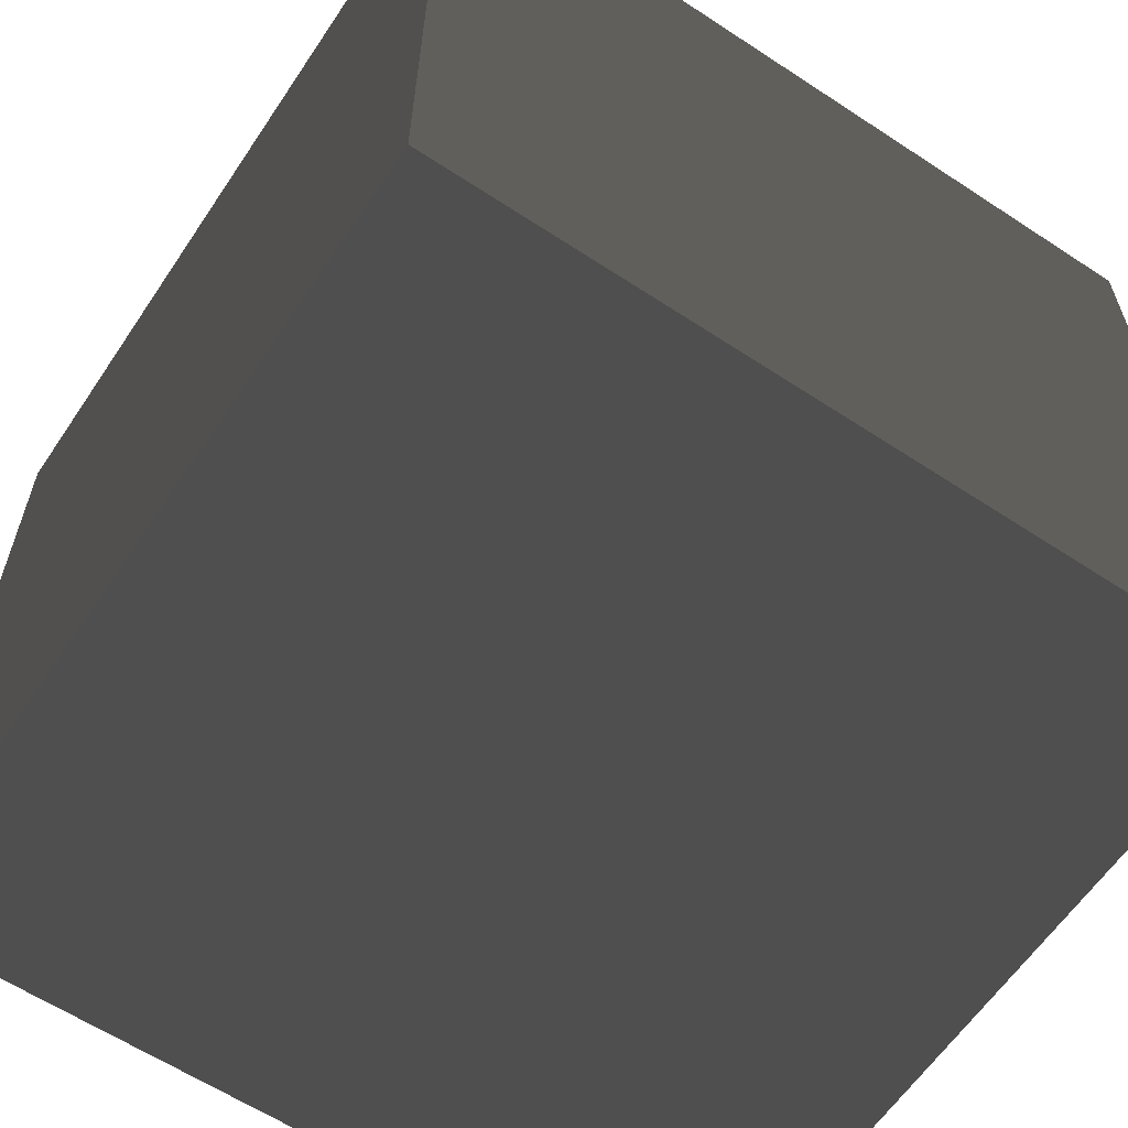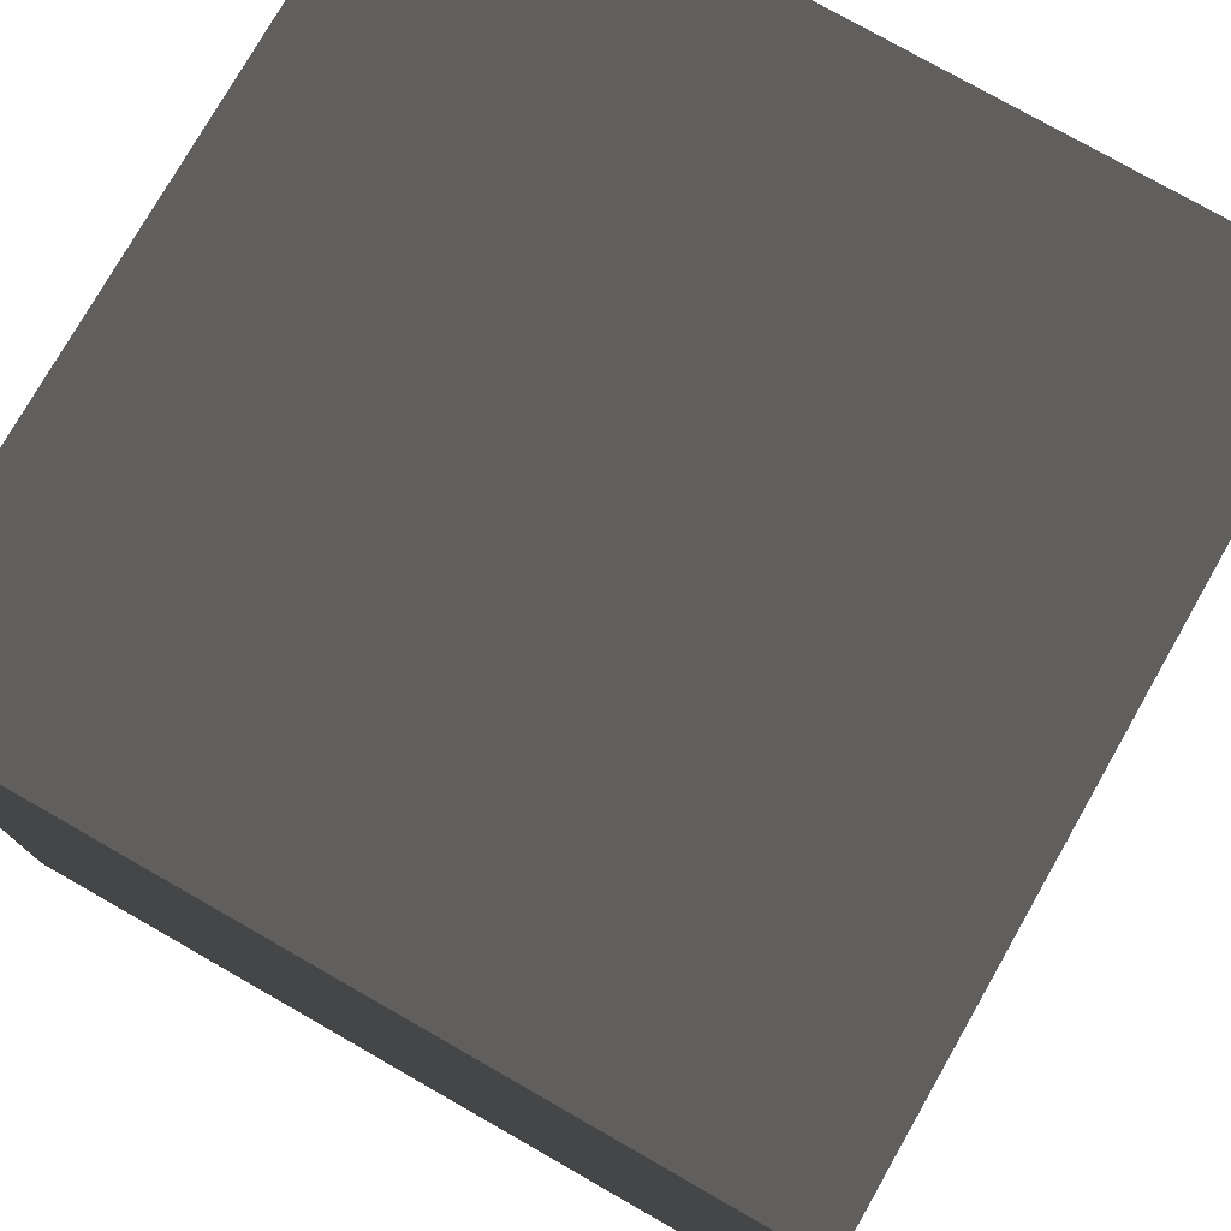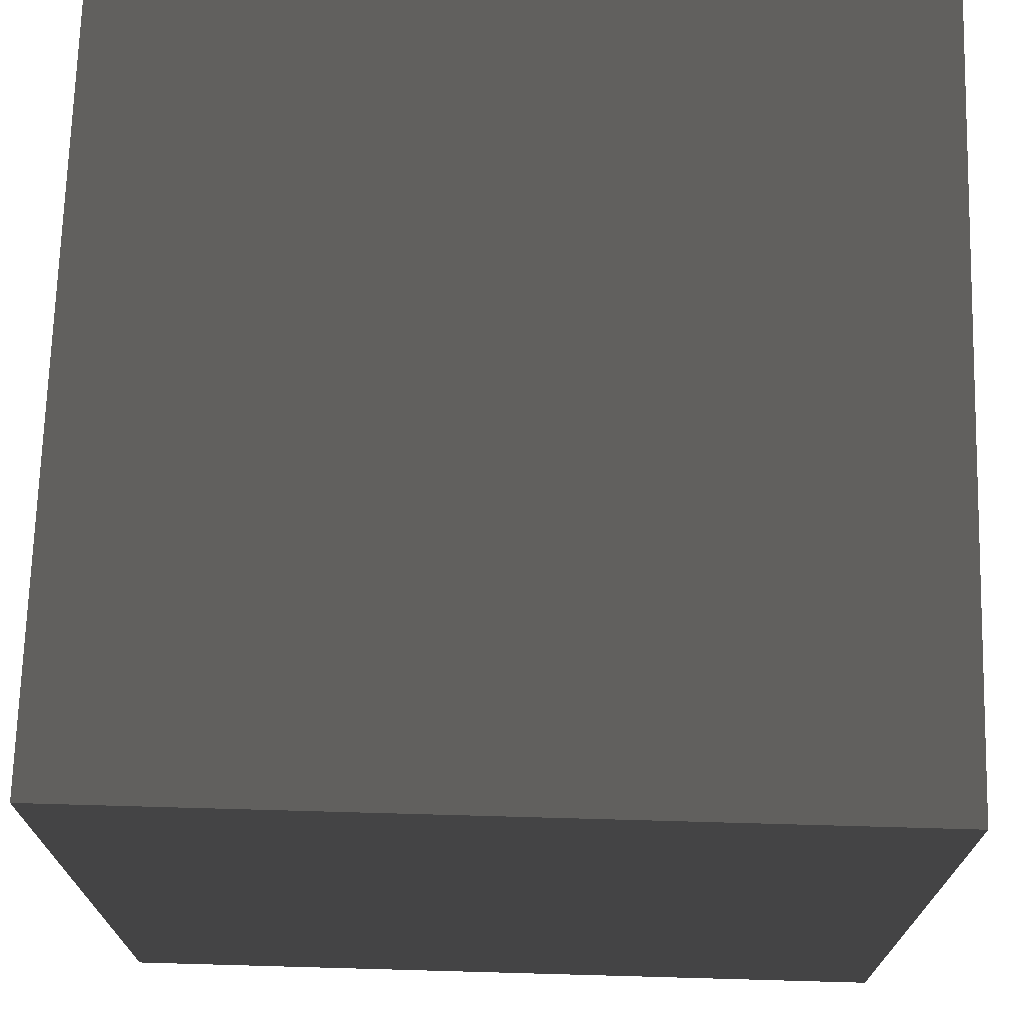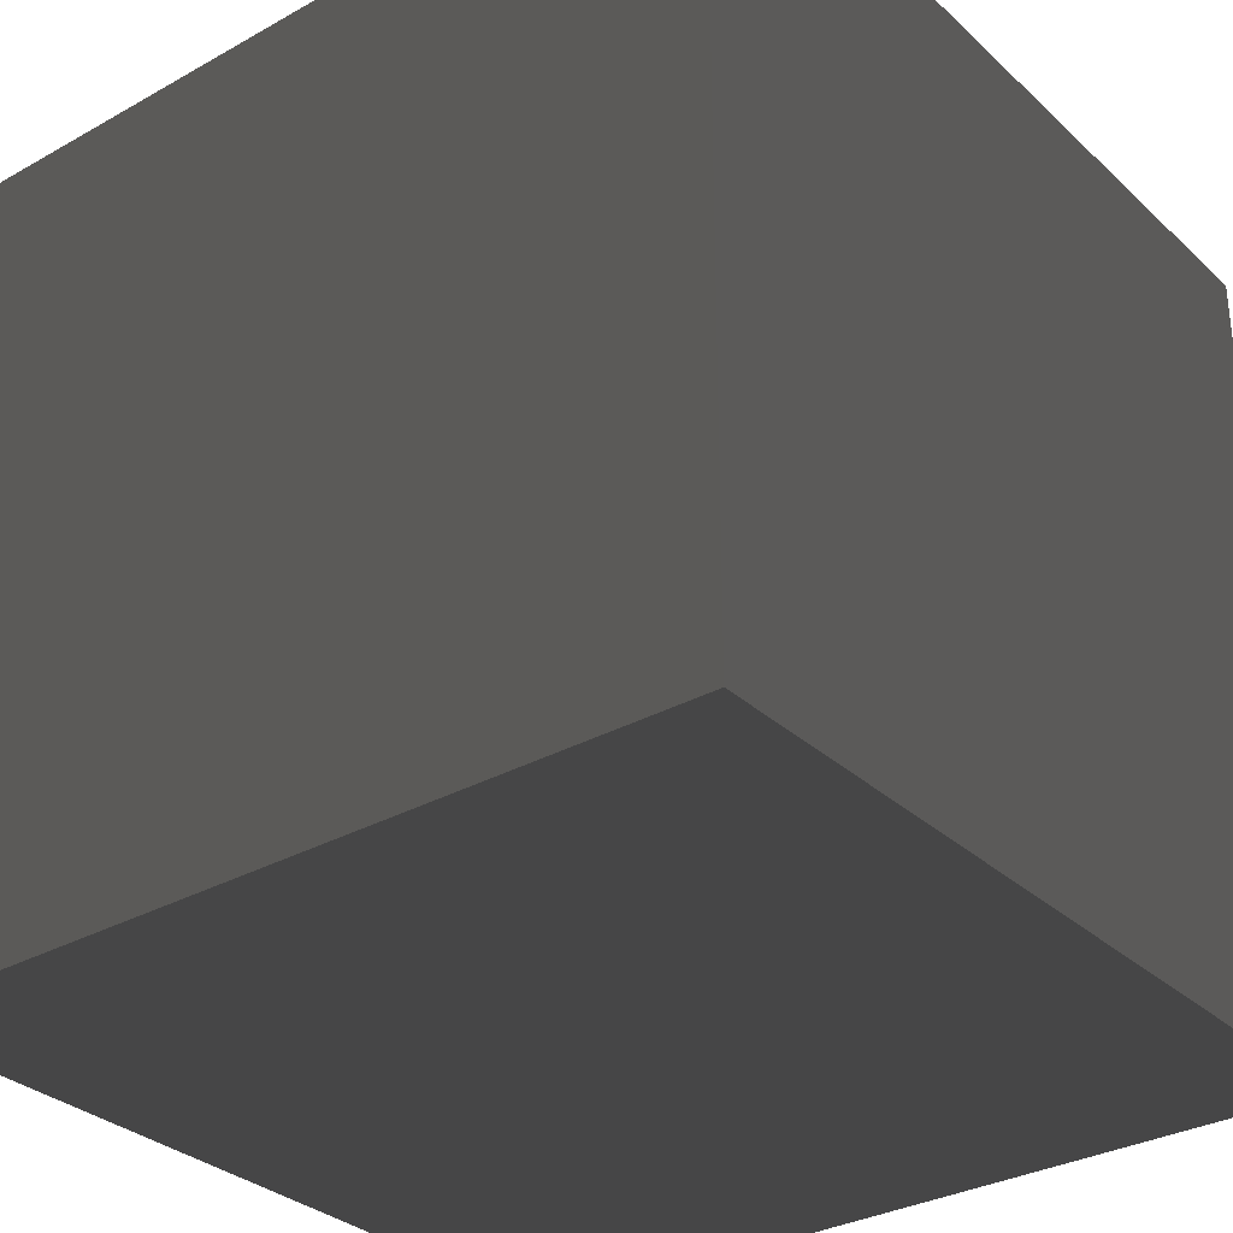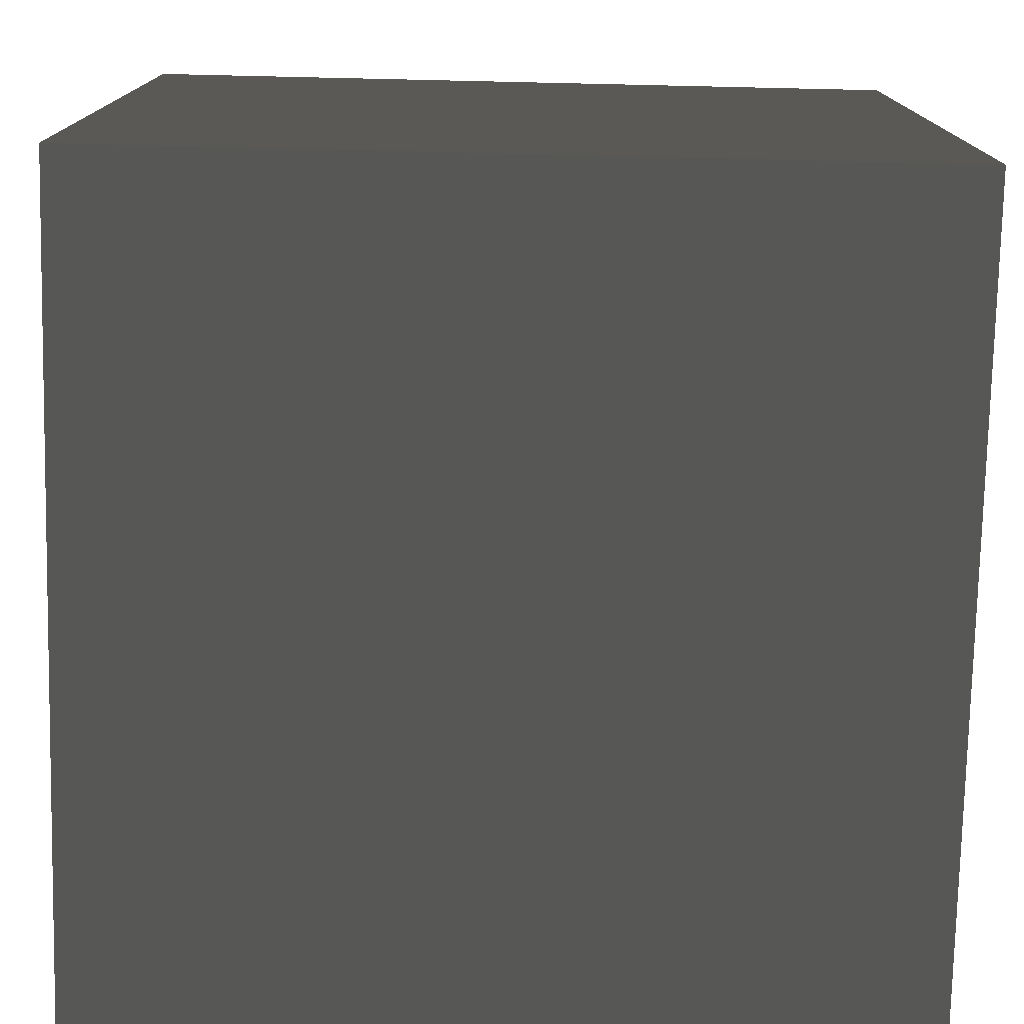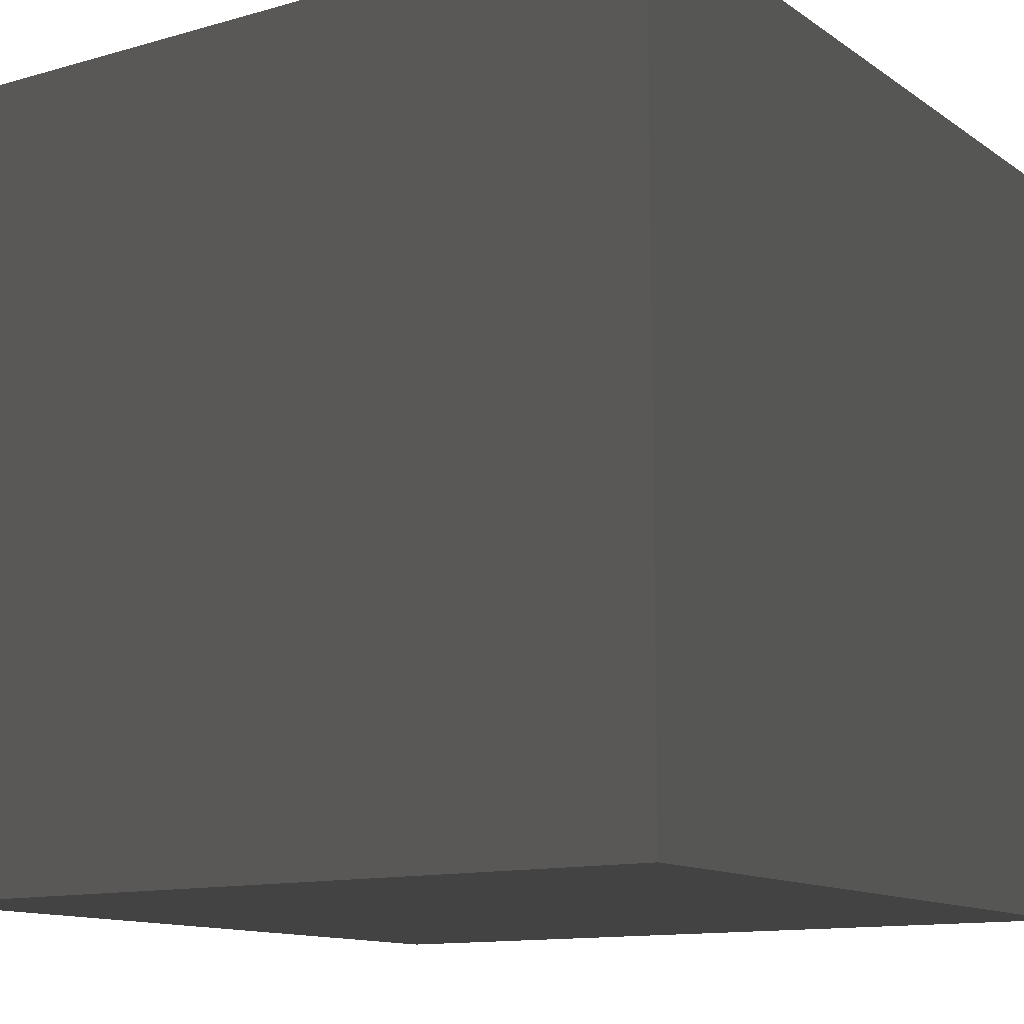
<metadata>
{"format":"obj","ext":"obj","renderer":"f3d","projection":"perspective","resolution":1024,"background":"white","views":[{"elev":-61.4,"azim":-123.8,"up":"+Y"},{"elev":77.0,"azim":-150.3,"up":"+Y"},{"elev":71.1,"azim":91.6,"up":"+Y"},{"elev":-31.8,"azim":-51.8,"up":"+Z"},{"elev":-76.6,"azim":178.7,"up":"+Z"},{"elev":-12.5,"azim":33.5,"up":"+Y"}]}
</metadata>
<code>
v 0.5 0.5 0 204 204 204
v -0.5 0.5 0 204 204 204
v -0.5 0.5 1 204 204 204
v 0.5 0.5 1 204 204 204
v 0.5 -0.5 0 204 204 204
v 0.5 -0.5 1 204 204 204
v -0.5 -0.5 0 204 204 204
v -0.5 -0.5 1 204 204 204
f 1 2 3
f 1 3 4
f 5 1 4
f 5 4 6
f 7 5 6
f 7 6 8
f 2 7 8
f 2 8 3
f 2 1 7
f 7 1 5
f 4 3 8
f 4 8 6

</code>
